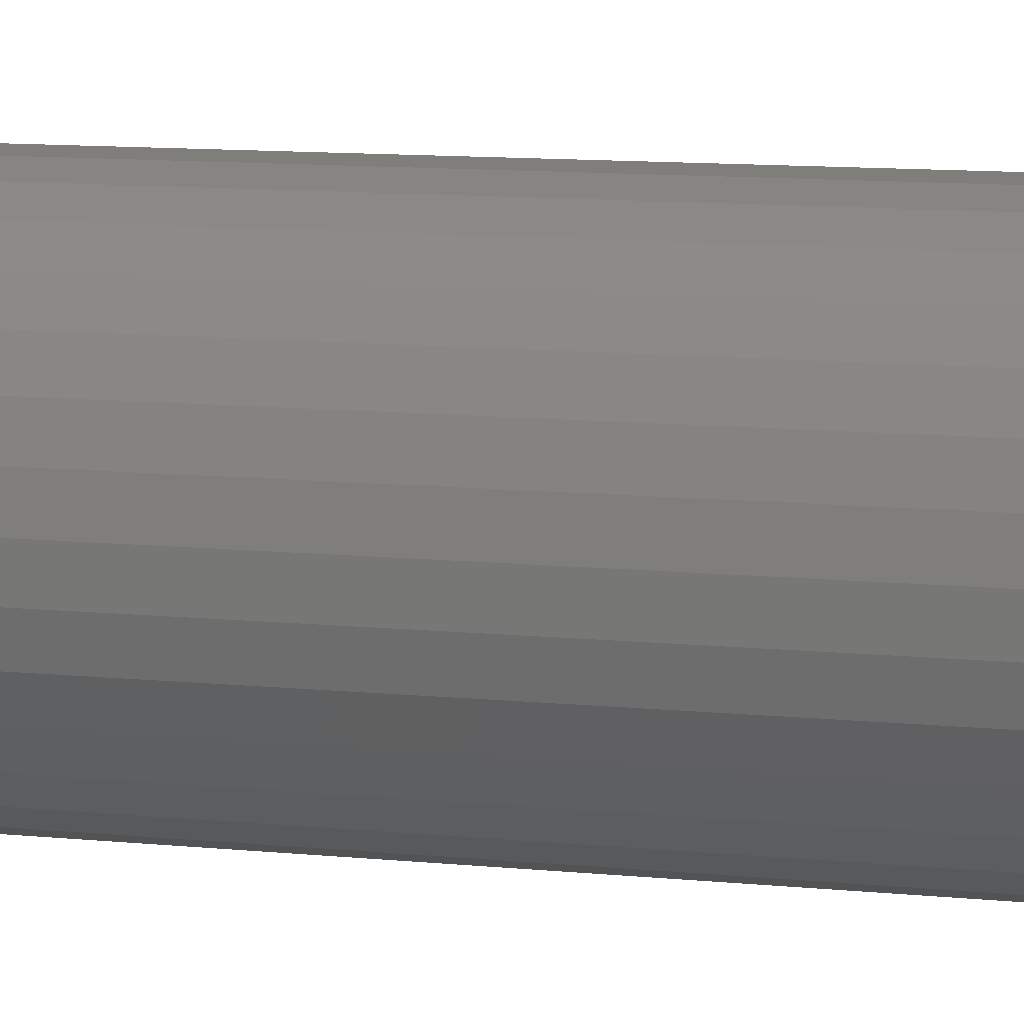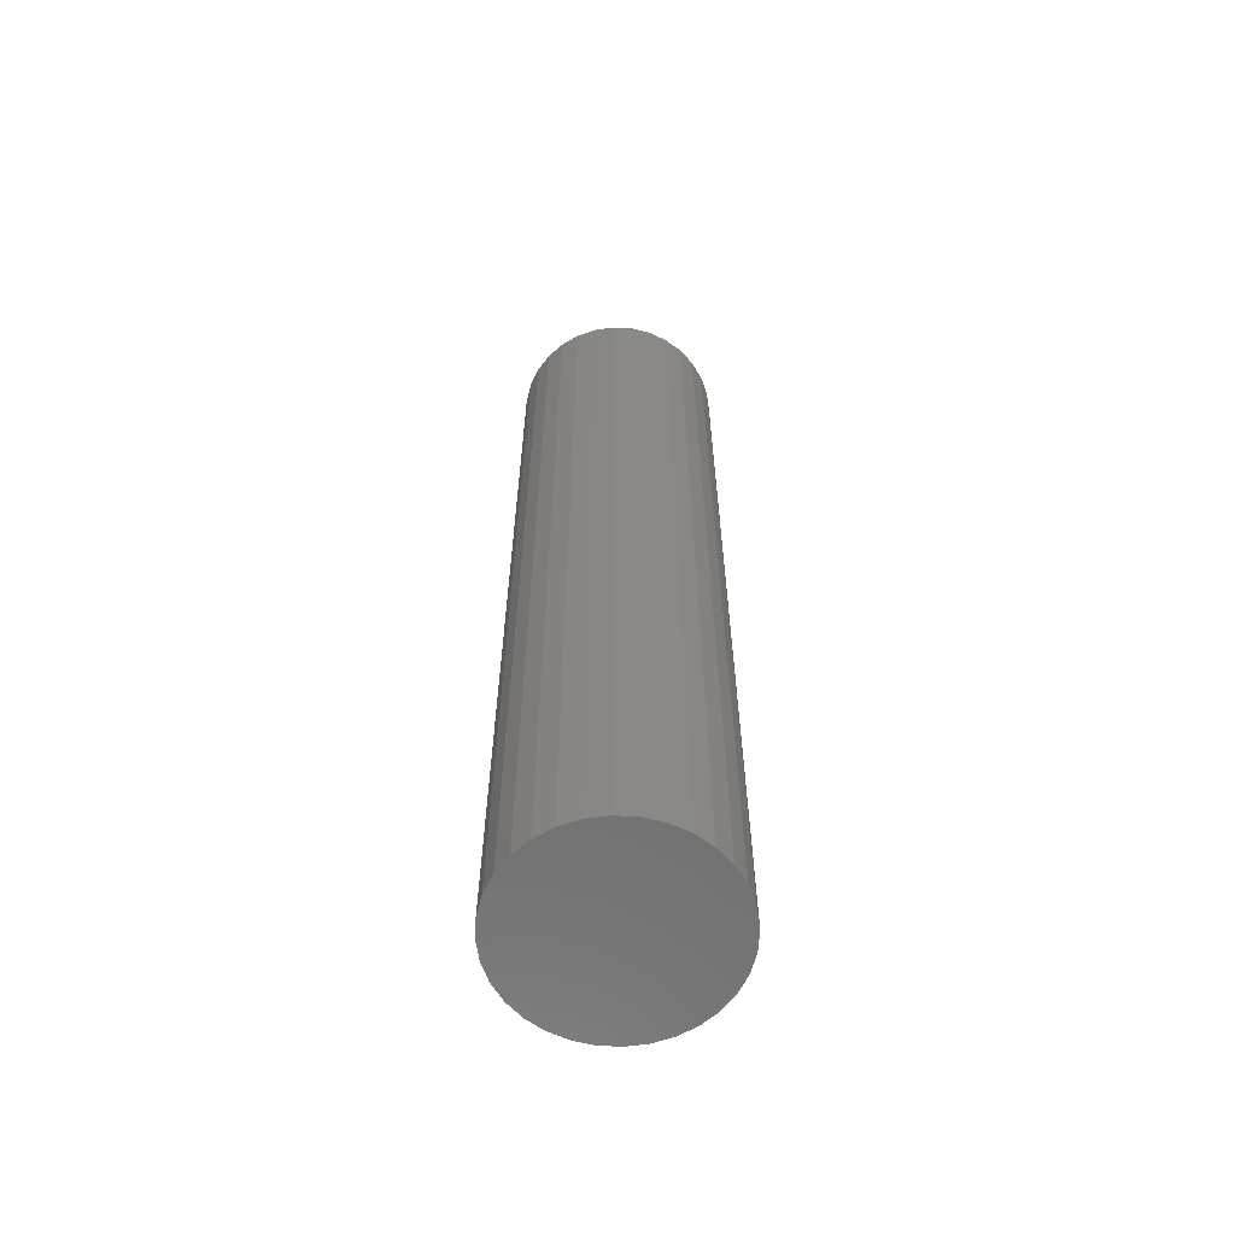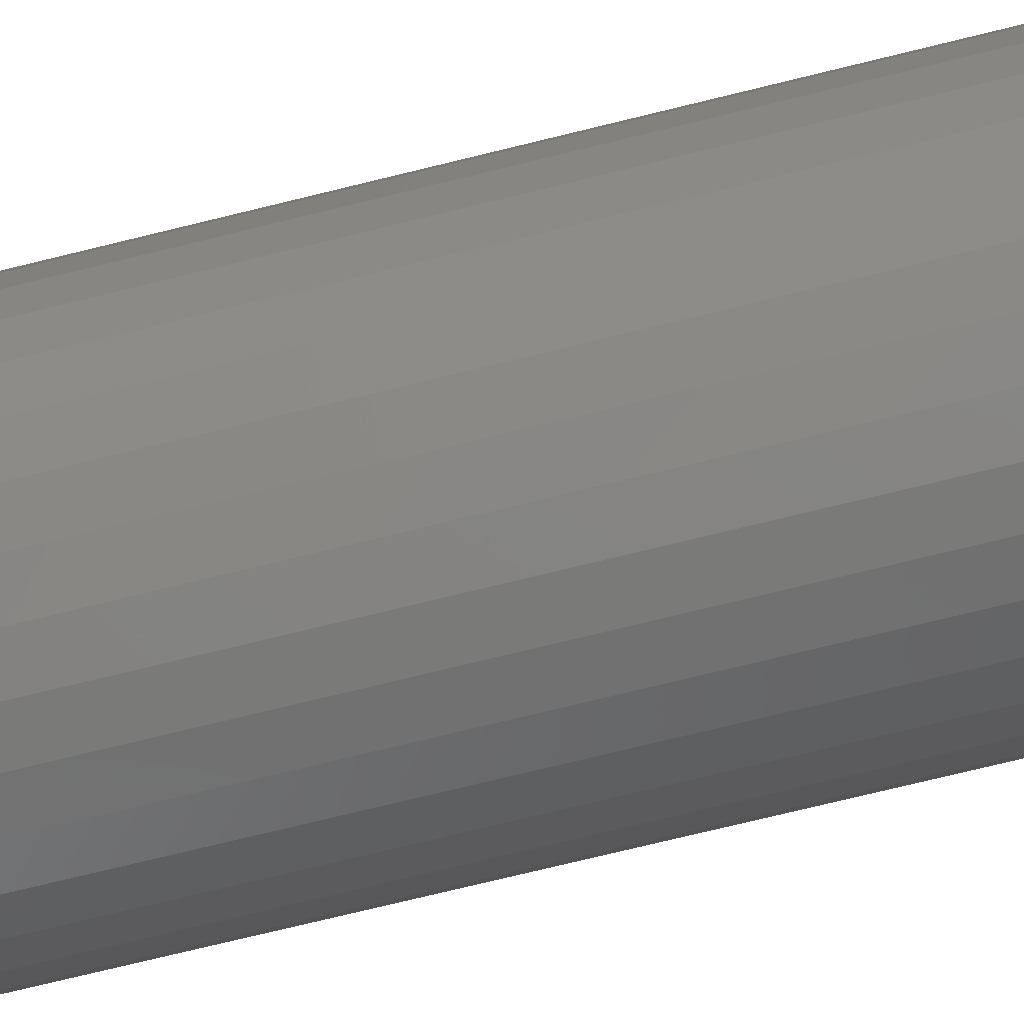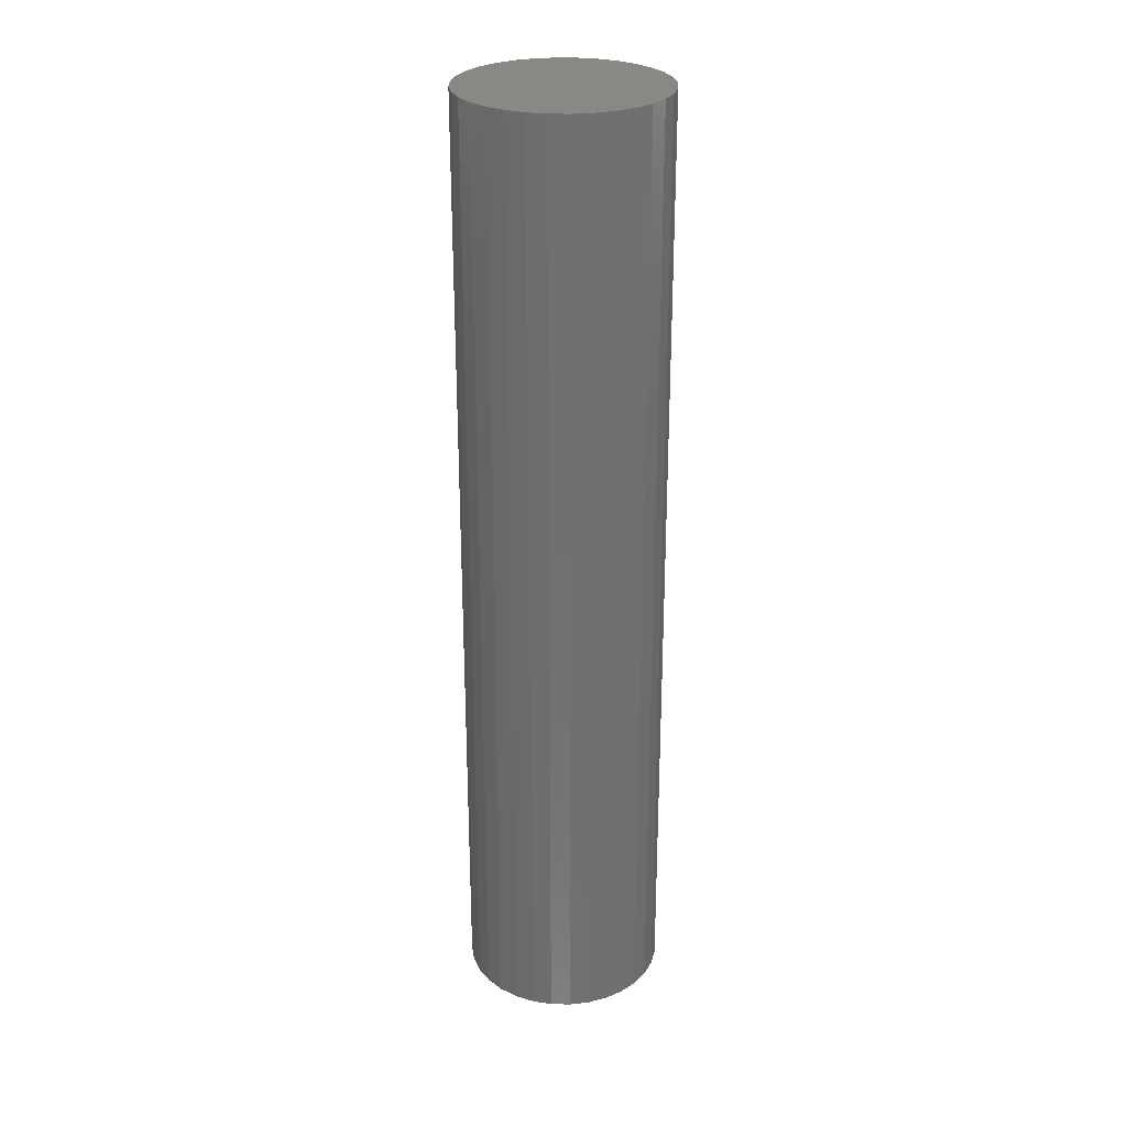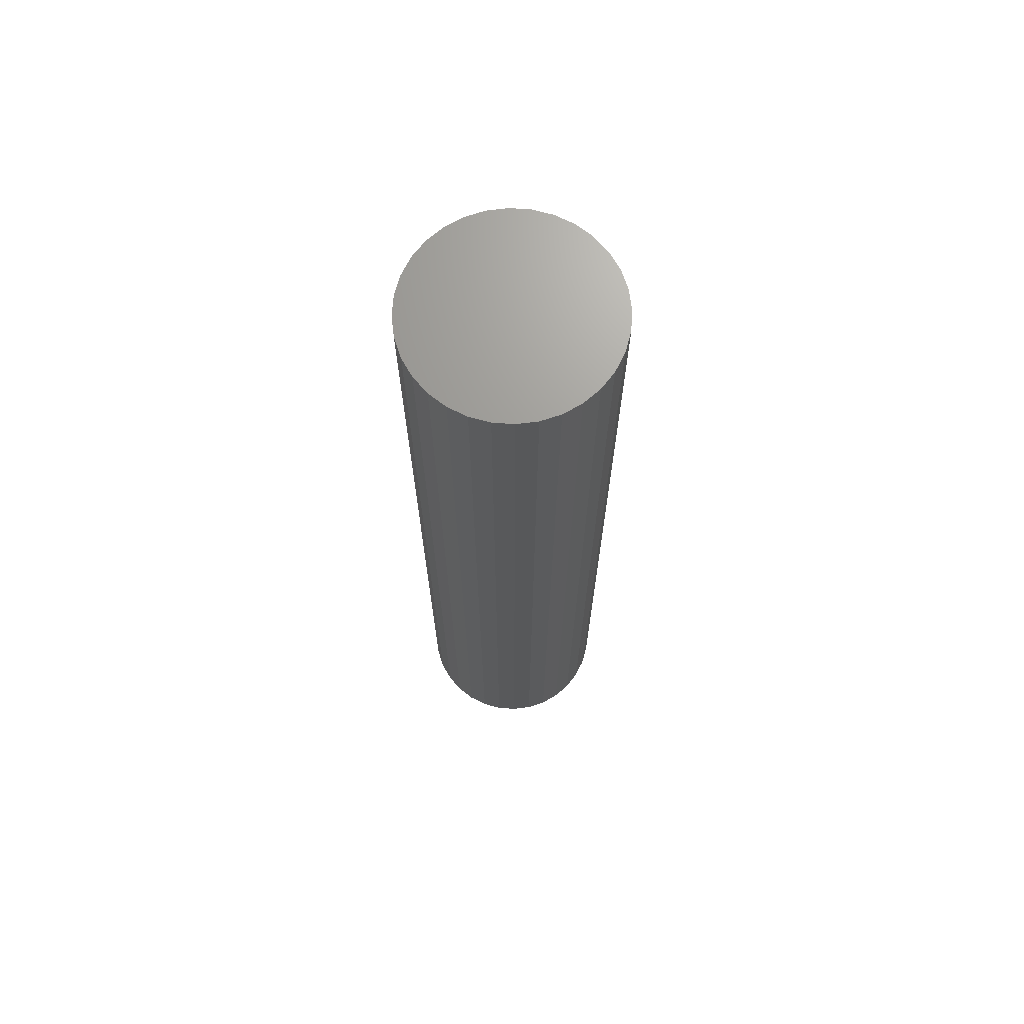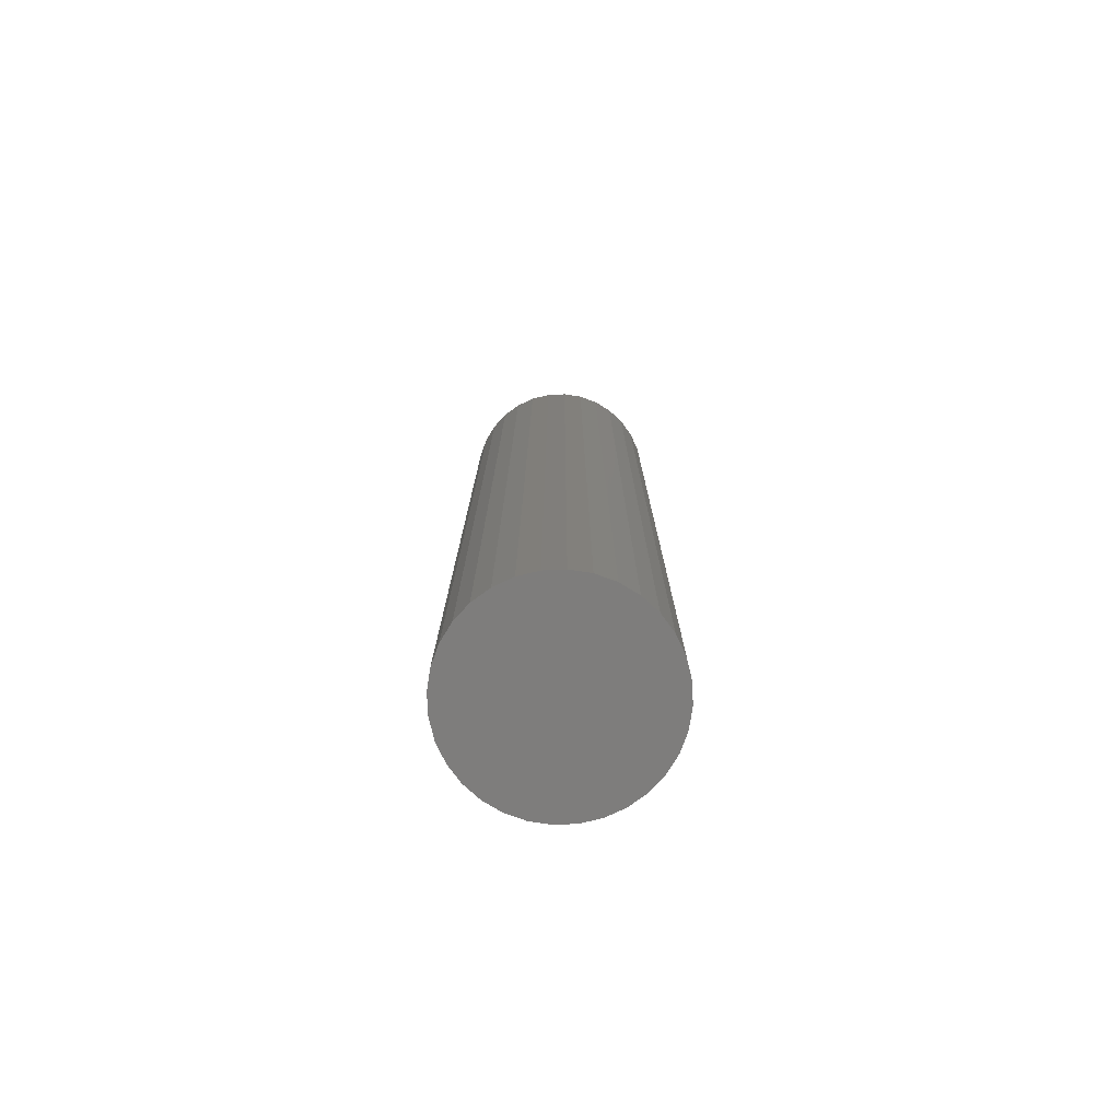
<metadata>
{"format":"stl","ext":"stl","renderer":"f3d","projection":"perspective","resolution":1024,"background":"white","views":[{"elev":7.4,"azim":-69.8,"up":"+Z"},{"elev":-61.8,"azim":-166.2,"up":"+Y"},{"elev":-67.7,"azim":-75.7,"up":"+Z"},{"elev":27.7,"azim":-127.5,"up":"+Y"},{"elev":69.5,"azim":54.7,"up":"+Y"},{"elev":-77.2,"azim":-93.1,"up":"+Y"}]}
</metadata>
<code>
# stl→obj: 64 verts, 124 faces
v -0.0329 -1.5 0.1563
v 0.02928 -1.5 0.1563
v -0.001809 -1.5 0.1594
v -0.0628 -1.5 0.1472
v 0.05918 -1.5 0.1472
v 0.05918 -1.5 -0.1472
v -0.0329 -1.5 -0.1563
v 0.02928 -1.5 -0.1563
v -0.001809 -1.5 -0.1594
v 0.08673 -1.5 0.1325
v -0.09035 -1.5 0.1325
v 0.1109 -1.5 0.1127
v -0.1145 -1.5 0.1127
v 0.1307 -1.5 0.08854
v -0.1343 -1.5 0.08854
v 0.1454 -1.5 0.06099
v -0.1491 -1.5 0.06099
v 0.1545 -1.5 0.03109
v -0.1581 -1.5 0.03109
v 0.1576 -1.5 -2.209e-17
v -0.1612 -1.5 1.695e-17
v 0.1545 -1.5 -0.03109
v -0.1581 -1.5 -0.03109
v 0.1454 -1.5 -0.06099
v -0.1491 -1.5 -0.06099
v 0.1307 -1.5 -0.08854
v -0.1343 -1.5 -0.08854
v 0.1109 -1.5 -0.1127
v -0.1145 -1.5 -0.1127
v 0.08673 -1.5 -0.1325
v -0.09035 -1.5 -0.1325
v -0.0628 -1.5 -0.1472
v -0.001809 1.083e-33 0.1594
v 0.02928 1.726e-18 0.1563
v -0.0329 -1.726e-18 0.1563
v -0.0628 -3.386e-18 0.1472
v 0.05918 3.386e-18 0.1472
v 0.02928 1.726e-18 -0.1563
v -0.0329 -1.726e-18 -0.1563
v 0.05918 3.386e-18 -0.1472
v -0.001809 -2.167e-33 -0.1594
v -0.0628 -3.386e-18 -0.1472
v -0.09035 -4.915e-18 -0.1325
v 0.08673 4.915e-18 -0.1325
v -0.1145 -6.256e-18 -0.1127
v 0.1109 6.256e-18 -0.1127
v -0.1343 -7.356e-18 -0.08854
v 0.1307 7.356e-18 -0.08854
v -0.1491 -8.174e-18 -0.06099
v 0.1454 8.174e-18 -0.06099
v -0.1581 -8.677e-18 -0.03109
v 0.1545 8.677e-18 -0.03109
v -0.1612 -8.847e-18 1.695e-17
v 0.1576 8.847e-18 -2.209e-17
v -0.1581 -8.677e-18 0.03109
v 0.1545 8.677e-18 0.03109
v -0.1491 -8.174e-18 0.06099
v 0.1454 8.174e-18 0.06099
v -0.1343 -7.356e-18 0.08854
v 0.1307 7.356e-18 0.08854
v -0.1145 -6.256e-18 0.1127
v 0.1109 6.256e-18 0.1127
v -0.09035 -4.915e-18 0.1325
v 0.08673 4.915e-18 0.1325
f 1 2 3
f 2 1 4
f 2 4 5
f 6 7 8
f 8 7 9
f 5 4 10
f 10 4 11
f 10 11 12
f 12 11 13
f 12 13 14
f 14 13 15
f 14 15 16
f 16 15 17
f 16 17 18
f 18 17 19
f 18 19 20
f 20 19 21
f 20 21 22
f 22 21 23
f 22 23 24
f 24 23 25
f 24 25 26
f 26 25 27
f 26 27 28
f 28 27 29
f 28 29 30
f 30 29 31
f 30 31 6
f 6 31 32
f 6 32 7
f 33 34 35
f 36 35 34
f 37 36 34
f 38 39 40
f 41 39 38
f 39 42 40
f 40 42 43
f 40 43 44
f 44 43 45
f 44 45 46
f 46 45 47
f 46 47 48
f 48 47 49
f 48 49 50
f 50 49 51
f 50 51 52
f 52 51 53
f 52 53 54
f 54 53 55
f 54 55 56
f 56 55 57
f 56 57 58
f 58 57 59
f 58 59 60
f 60 59 61
f 60 61 62
f 62 61 63
f 62 63 64
f 64 63 36
f 64 36 37
f 54 20 52
f 52 20 22
f 52 22 50
f 50 22 24
f 50 24 48
f 48 24 26
f 48 26 46
f 46 26 28
f 46 28 44
f 44 28 30
f 44 30 40
f 40 30 6
f 40 6 38
f 38 6 8
f 38 8 41
f 41 8 9
f 41 9 39
f 39 9 7
f 39 7 42
f 42 7 32
f 42 32 43
f 43 32 31
f 43 31 45
f 45 31 29
f 45 29 47
f 47 29 27
f 47 27 49
f 49 27 25
f 49 25 51
f 51 25 23
f 51 23 53
f 53 23 21
f 53 21 55
f 55 21 19
f 55 19 57
f 57 19 17
f 57 17 59
f 59 17 15
f 59 15 61
f 61 15 13
f 61 13 63
f 63 13 11
f 63 11 36
f 36 11 4
f 36 4 35
f 35 4 1
f 35 1 33
f 33 1 3
f 33 3 34
f 34 3 2
f 34 2 37
f 37 2 5
f 37 5 64
f 64 5 10
f 64 10 62
f 62 10 12
f 62 12 60
f 60 12 14
f 60 14 58
f 58 14 16
f 58 16 56
f 56 16 18
f 56 18 54
f 54 18 20

</code>
